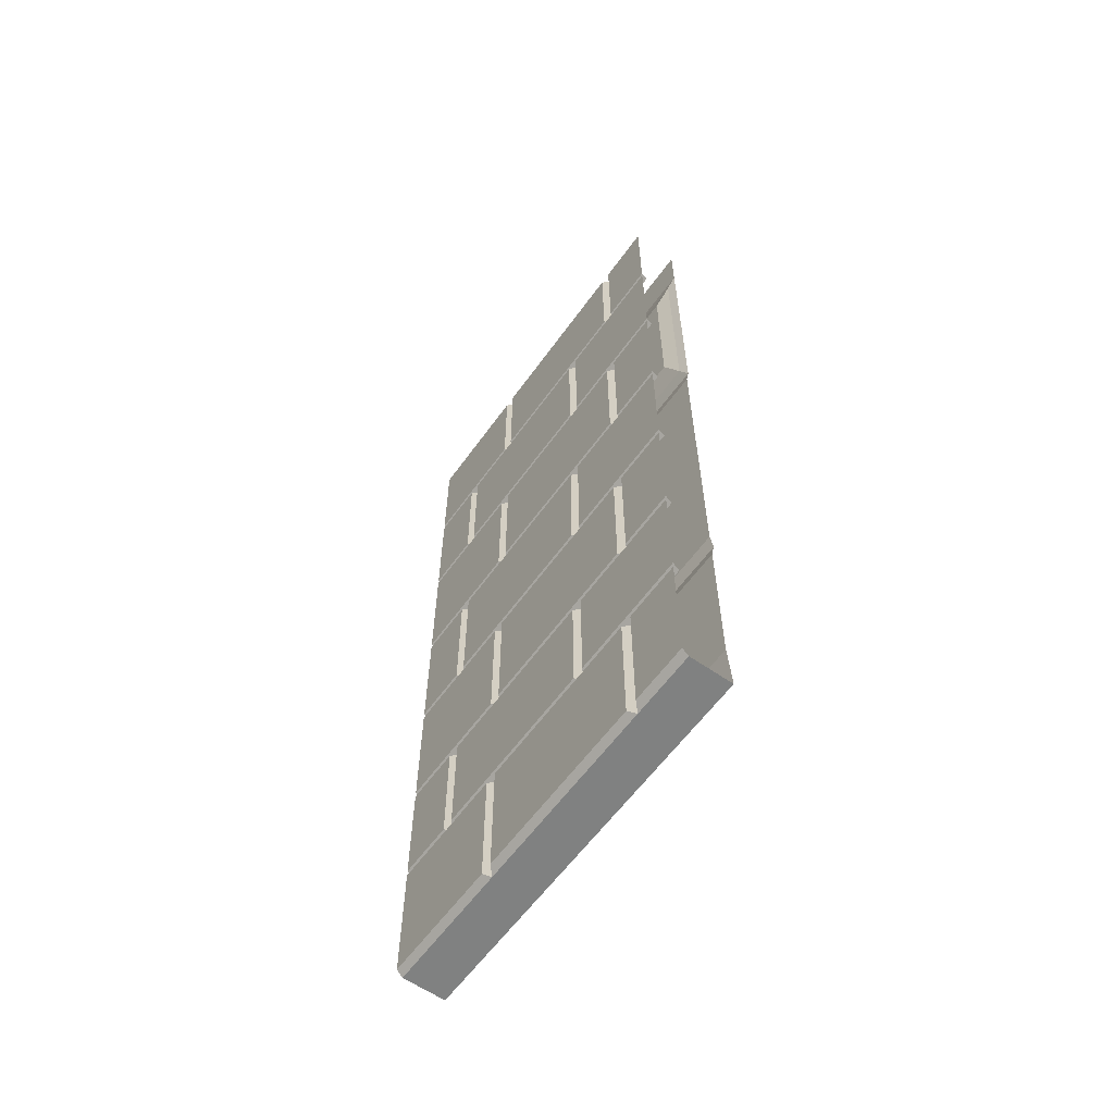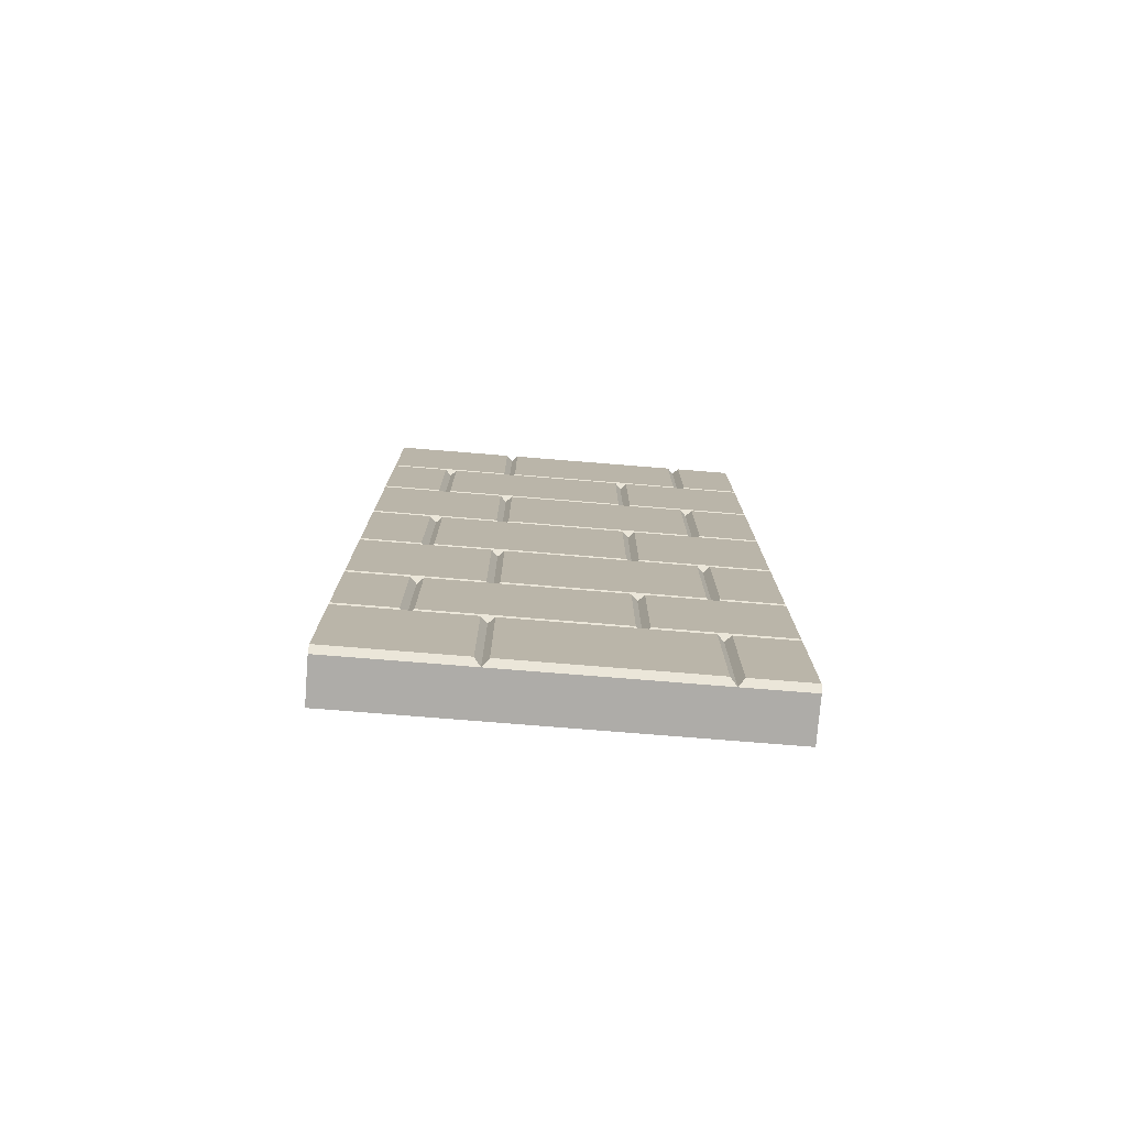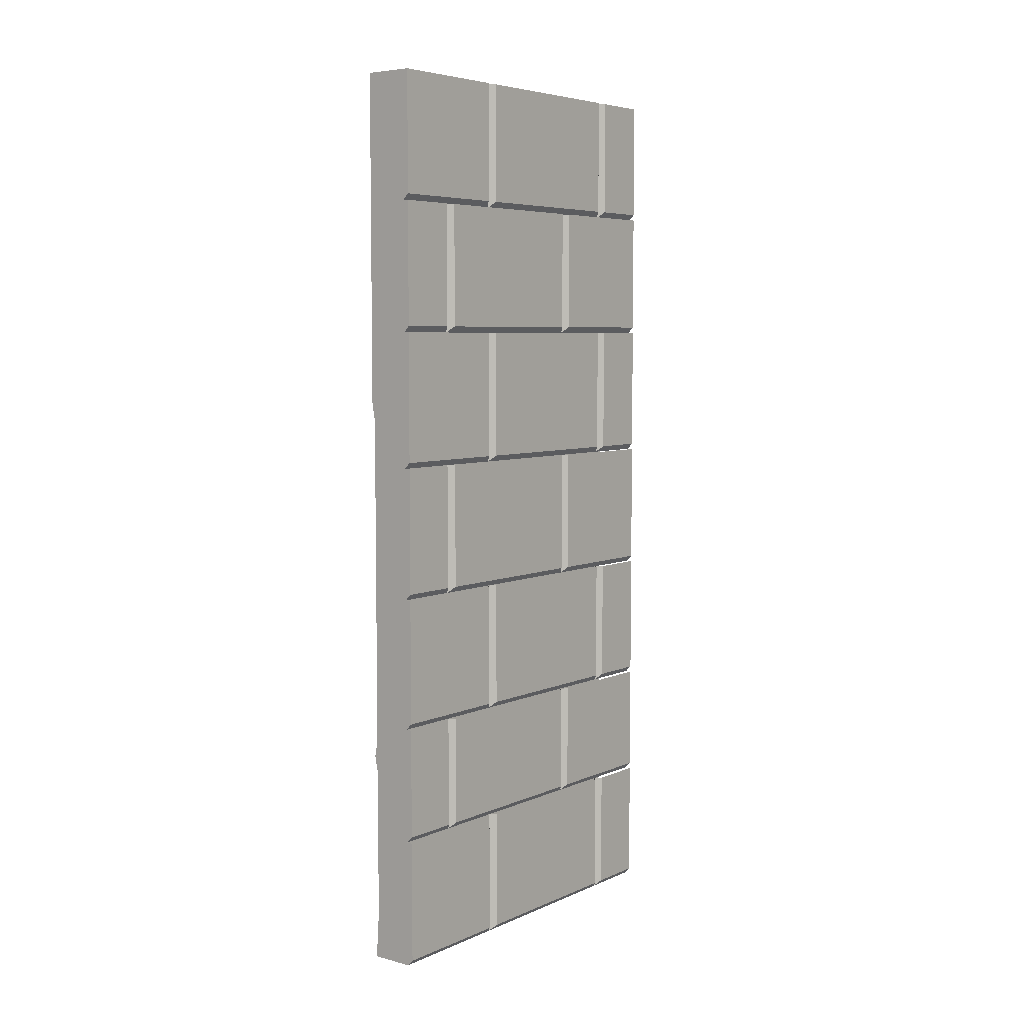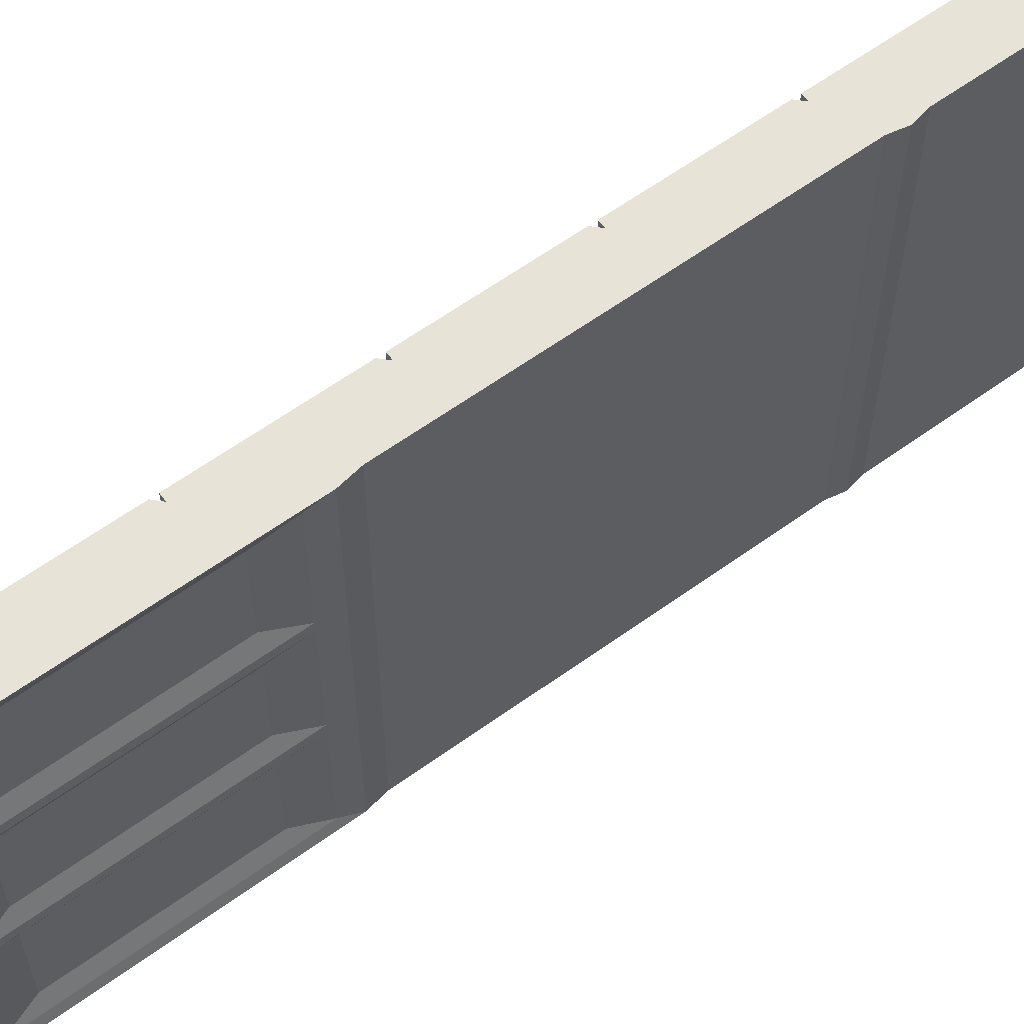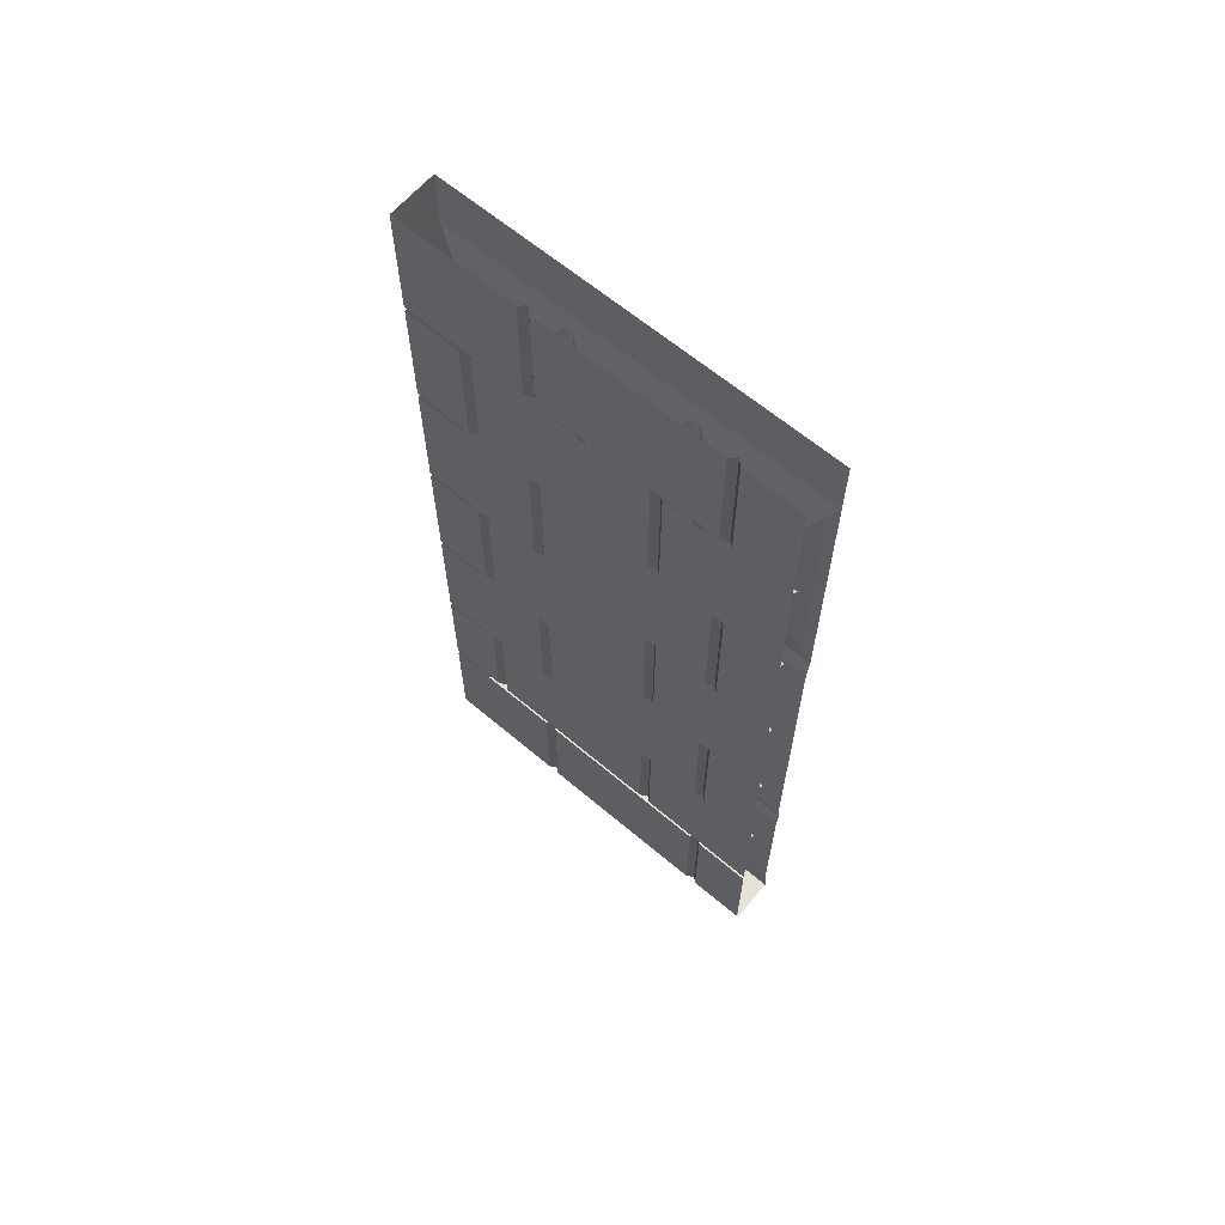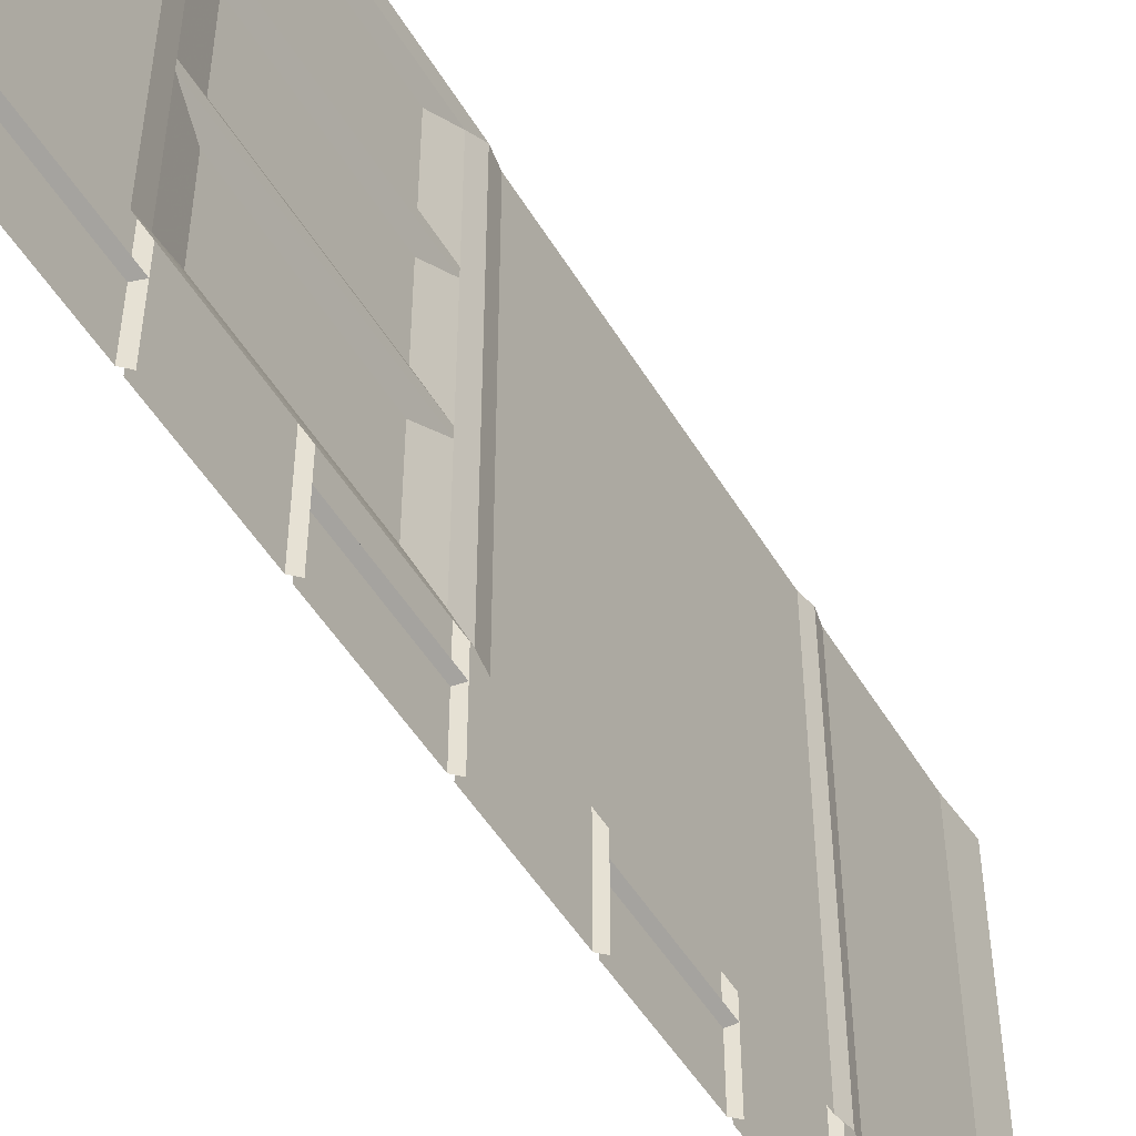
<metadata>
{"format":"obj","ext":"obj","renderer":"f3d","projection":"perspective","resolution":1024,"background":"white","views":[{"elev":-60.3,"azim":144.4,"up":"+Y"},{"elev":-76.9,"azim":85.4,"up":"+Y"},{"elev":5.8,"azim":38.0,"up":"+Y"},{"elev":61.6,"azim":-126.3,"up":"+Z"},{"elev":63.9,"azim":130.4,"up":"+Y"},{"elev":-49.9,"azim":-150.1,"up":"+Z"}]}
</metadata>
<code>
v -0.5 -2.289 0.5
v -0.3906 -2.289 0.5
v -0.375 -2.273 0.5
v -0.4922 -2.172 0.5
v -0.5 -2.289 -0.5
v -0.3906 -2.289 0.1641
v -0.375 -2.273 0.1797
v -0.375 -1.961 0.1797
v -0.375 -1.961 0.5
v -0.3906 -1.961 0.5
v -0.4922 -1.789 0.5
v -0.4922 -2.172 -0.5
v -0.4922 -1.711 0.5
v -0.5 -1.75 0.5
v -0.3906 -1.664 0.5
v -0.3906 -1.328 0.5
v -0.4922 -0.875 0.5
v -0.4922 -1.711 -0.5
v -0.5 -1.75 -0.5
v -0.4922 -1.789 -0.5
v -0.375 -1.945 0.5
v -0.375 -1.664 0.5
v -0.375 -1.648 0.5
v -0.375 -1.328 0.5
v -0.3906 -0.9922 0.5
v -0.375 -1.312 0.5
v -0.375 -0.9922 0.5
v -0.375 -0.9922 0.3516
v -0.375 -1.312 0.3516
v -0.3906 -1.328 0.3359
v -0.3906 -0.9922 0.3359
v -0.375 -1.312 0.3203
v -0.375 -0.9922 0.3203
v -0.375 -0.9922 -0.1484
v -0.375 -1.312 -0.1484
v -0.3906 -1.328 -0.1641
v -0.3906 -0.9922 -0.1641
v -0.375 -1.312 -0.1797
v -0.375 -0.9922 -0.1797
v -0.375 -0.9922 -0.5
v -0.375 -1.312 -0.5
v -0.3906 -1.328 -0.3359
v -0.3906 -1.328 -0.5
v -0.375 -0.9766 0.5
v -0.375 -0.6484 0.5
v -0.3906 -0.6484 0.5
v -0.375 -0.9766 0.1797
v -0.375 -0.6484 0.1797
v -0.3906 -0.3203 0.5
v -0.375 -0.6328 0.5
v -0.375 -0.3203 0.5
v -0.375 -0.3203 0.3516
v -0.375 -0.6328 0.3516
v -0.3906 -0.6484 0.3359
v -0.3906 -0.3203 0.3359
v -0.375 -0.6328 0.3203
v -0.375 -0.3203 0.3203
v -0.375 -0.3203 -0.1484
v -0.375 -0.6328 -0.1484
v -0.3906 -0.6484 -0.1641
v -0.3906 -0.3203 -0.1641
v -0.375 -0.6328 -0.1797
v -0.375 -0.3203 -0.1797
v -0.375 -0.3203 -0.5
v -0.375 -0.6328 -0.5
v -0.3906 -0.6484 -0.3359
v -0.3906 -0.6484 -0.5
v -0.375 -0.3047 0.5
v -0.375 0 0.5
v -0.375 -0.3047 0.1797
v -0.375 0 0.1797
v -0.5 -0.8281 0.5
v -0.4922 -0.875 -0.5
v -0.5 -0.1484 0.5
v -0.4922 -0.1953 0.4766
v -0.4922 -0.7812 0.4766
v -0.4922 -0.7812 0.1719
v -0.4922 -0.7812 0.1484
v -0.5 -0.8281 -0.5
v -0.5 -0.1094 0.5
v -0.5 -0.1484 -0.5
v -0.4922 -0.1953 0.1484
v -0.4922 -0.1953 0.1719
v -0.4766 -0.2734 0.2109
v -0.4766 -0.2734 0.4375
v -0.4766 -0.7031 0.4375
v -0.4766 -0.7031 0.2109
v -0.4766 -0.2734 0.1094
v -0.4766 -0.7031 0.1094
v -0.4922 -0.7812 -0.1484
v -0.4922 -0.7812 -0.1719
v -0.4922 -0.7812 -0.4766
v -0.4922 -0.1953 -0.4766
v -0.4922 -0.1953 -0.1719
v -0.4922 -0.1953 -0.1484
v -0.4766 -0.2734 -0.1094
v -0.4766 -0.7031 -0.1094
v -0.4766 -0.2734 -0.2109
v -0.4766 -0.7031 -0.2109
v -0.4766 -0.7031 -0.4375
v -0.4766 -0.2734 -0.4375
v -0.5 0 0.5
v -0.5 -0.1094 -0.5
v -0.3906 -1.328 0.1641
v -0.375 -1.648 -0.3516
v -0.375 -1.648 -0.5
v -0.375 -1.328 -0.5
v -0.375 -1.328 -0.3516
v -0.3906 -1.664 -0.3359
v -0.3906 -1.664 -0.5
v -0.375 -1.648 0.1797
v -0.375 -1.328 0.1797
v -0.3906 -1.664 0.1641
v -0.3906 -1.664 0.3359
v -0.375 -1.648 0.1484
v -0.375 -1.648 -0.3203
v -0.375 -1.328 -0.3203
v -0.375 -1.328 0.1484
v -0.3906 -1.664 -0.1641
v -0.375 -0.9766 -0.3516
v -0.375 -0.9766 -0.5
v -0.375 -0.6484 -0.5
v -0.375 -0.6484 -0.3516
v -0.3906 -0.9922 -0.3359
v -0.3906 -0.9922 -0.5
v -0.3906 -0.9922 0.1641
v -0.3906 -0.6484 0.1641
v -0.375 -0.9766 0.1484
v -0.375 -0.9766 -0.3203
v -0.375 -0.6484 -0.3203
v -0.375 -0.6484 0.1484
v -0.375 -0.3047 -0.3516
v -0.375 -0.3047 -0.5
v -0.375 0 -0.5
v -0.375 0 -0.3516
v -0.3906 0 -0.3359
v -0.3906 -0.3203 -0.3359
v -0.3906 -0.3203 -0.5
v -0.3906 -0.3203 0.1641
v -0.3906 0 0.1641
v -0.375 -0.3047 0.1484
v -0.375 -0.3047 -0.3203
v -0.375 0 -0.3203
v -0.375 0 0.1484
v -0.375 -1.664 -0.5
v -0.375 -1.664 -0.1797
v -0.375 -1.945 -0.1797
v -0.375 -1.945 -0.5
v -0.3906 -1.961 -0.3359
v -0.3906 -1.961 -0.5
v -0.3906 -1.961 -0.1641
v -0.375 -1.664 -0.1484
v -0.375 -1.945 -0.1484
v -0.3906 -1.961 0.1641
v -0.375 -1.945 0.3203
v -0.3906 -1.961 0.3359
v -0.375 -1.664 0.3516
v -0.375 -1.945 0.3516
v -0.375 -1.664 0.3203
v -0.375 -2.273 -0.3516
v -0.375 -2.273 -0.5
v -0.375 -1.961 -0.5
v -0.375 -1.961 -0.3516
v -0.3906 -2.289 -0.3359
v -0.3906 -2.289 -0.5
v -0.375 -2.273 0.1484
v -0.375 -2.273 -0.3203
v -0.375 -1.961 -0.3203
v -0.375 -1.961 0.1484
v -0.5 0 -0.5
f 1 2 3
f 1 3 4
f 1 5 6
f 1 6 2
f 3 9 10
f 3 10 4
f 4 10 11
f 13 14 11
f 13 11 15
f 13 15 16
f 13 16 17
f 10 21 22
f 10 22 15
f 10 15 11
f 15 23 24
f 15 24 16
f 25 16 26
f 25 26 27
f 44 45 46
f 44 46 25
f 49 46 50
f 49 50 51
f 68 69 49
f 16 25 17
f 17 25 46
f 17 46 72
f 46 49 72
f 72 49 74
f 74 49 69
f 74 69 80
f 69 102 80
f 164 5 165
f 5 164 6
f 1 4 5
f 4 12 5
f 2 6 3
f 3 6 7
f 3 7 8
f 3 8 9
f 55 54 56
f 55 56 57
f 57 56 58
f 58 56 59
f 58 59 60
f 58 60 61
f 105 106 107
f 105 107 108
f 105 108 42
f 105 42 109
f 105 109 110
f 105 110 106
f 23 111 112
f 23 112 24
f 113 104 112
f 113 112 111
f 113 111 114
f 114 111 23
f 114 23 15
f 56 54 127
f 56 127 59
f 59 127 60
f 160 161 162
f 160 162 163
f 160 163 149
f 160 149 164
f 160 164 165
f 160 165 161
f 6 154 8
f 6 8 7
f 4 11 12
f 13 17 18
f 11 20 12
f 17 73 18
f 13 18 19
f 13 19 14
f 75 83 84
f 75 84 85
f 75 85 76
f 76 85 86
f 76 86 77
f 77 86 87
f 77 87 83
f 78 82 88
f 78 88 89
f 78 89 90
f 82 95 96
f 82 96 88
f 89 97 90
f 90 97 95
f 91 94 98
f 91 98 99
f 91 99 92
f 92 99 100
f 92 100 93
f 93 100 101
f 93 101 94
f 94 101 98
f 80 102 103
f 103 102 170
f 87 84 83
f 95 97 96
f 14 19 20
f 14 20 11
f 17 72 73
f 72 74 75
f 72 75 76
f 72 76 77
f 72 77 78
f 72 78 79
f 72 79 73
f 74 80 81
f 74 81 82
f 74 82 83
f 74 83 75
f 77 83 82
f 77 82 78
f 78 90 79
f 79 90 91
f 79 91 92
f 79 92 81
f 81 92 93
f 81 93 94
f 81 94 95
f 81 95 82
f 90 95 94
f 90 94 91
f 80 103 81
f 27 26 28
f 28 26 29
f 28 29 30
f 28 30 31
f 31 30 32
f 31 32 33
f 33 32 34
f 34 32 35
f 34 35 36
f 34 36 37
f 37 36 38
f 37 38 39
f 39 38 40
f 40 38 41
f 41 38 42
f 41 42 43
f 51 50 52
f 52 50 53
f 52 53 54
f 52 54 55
f 61 60 62
f 61 62 63
f 63 62 64
f 64 62 65
f 65 62 66
f 65 66 67
f 38 36 42
f 32 30 104
f 32 104 35
f 35 104 36
f 16 30 29
f 16 29 26
f 62 60 66
f 46 54 53
f 46 53 50
f 141 142 143
f 141 143 144
f 141 144 140
f 141 140 139
f 141 139 61
f 141 61 142
f 142 61 137
f 142 137 143
f 143 137 136
f 151 119 152
f 151 152 153
f 151 153 154
f 154 153 155
f 154 155 156
f 156 155 114
f 152 159 155
f 152 155 153
f 114 155 159
f 44 25 31
f 44 31 47
f 44 47 48
f 44 48 45
f 68 49 55
f 68 55 70
f 68 70 71
f 68 71 69
f 115 116 117
f 115 117 118
f 115 118 104
f 115 104 113
f 115 113 119
f 115 119 116
f 116 119 109
f 116 109 117
f 117 109 42
f 120 121 122
f 120 122 123
f 120 123 66
f 120 66 124
f 120 124 125
f 120 125 121
f 126 127 48
f 126 48 47
f 126 47 31
f 132 133 134
f 132 134 135
f 132 135 136
f 132 136 137
f 132 137 138
f 132 138 133
f 139 140 71
f 139 71 70
f 139 70 55
f 166 167 168
f 166 168 169
f 166 169 154
f 166 154 6
f 166 6 164
f 166 164 167
f 167 164 168
f 168 164 149
f 88 96 97
f 88 97 89
f 98 101 100
f 98 100 99
f 87 86 85
f 87 85 84
f 128 129 130
f 128 130 131
f 128 131 127
f 128 127 126
f 128 126 37
f 128 37 129
f 129 37 124
f 129 124 130
f 130 124 66
f 145 146 147
f 145 147 148
f 148 147 149
f 148 149 150
f 147 151 149
f 151 147 119
f 156 114 157
f 156 157 158
f 156 158 10
f 10 158 21
f 21 158 157
f 21 157 22
f 119 147 146

</code>
